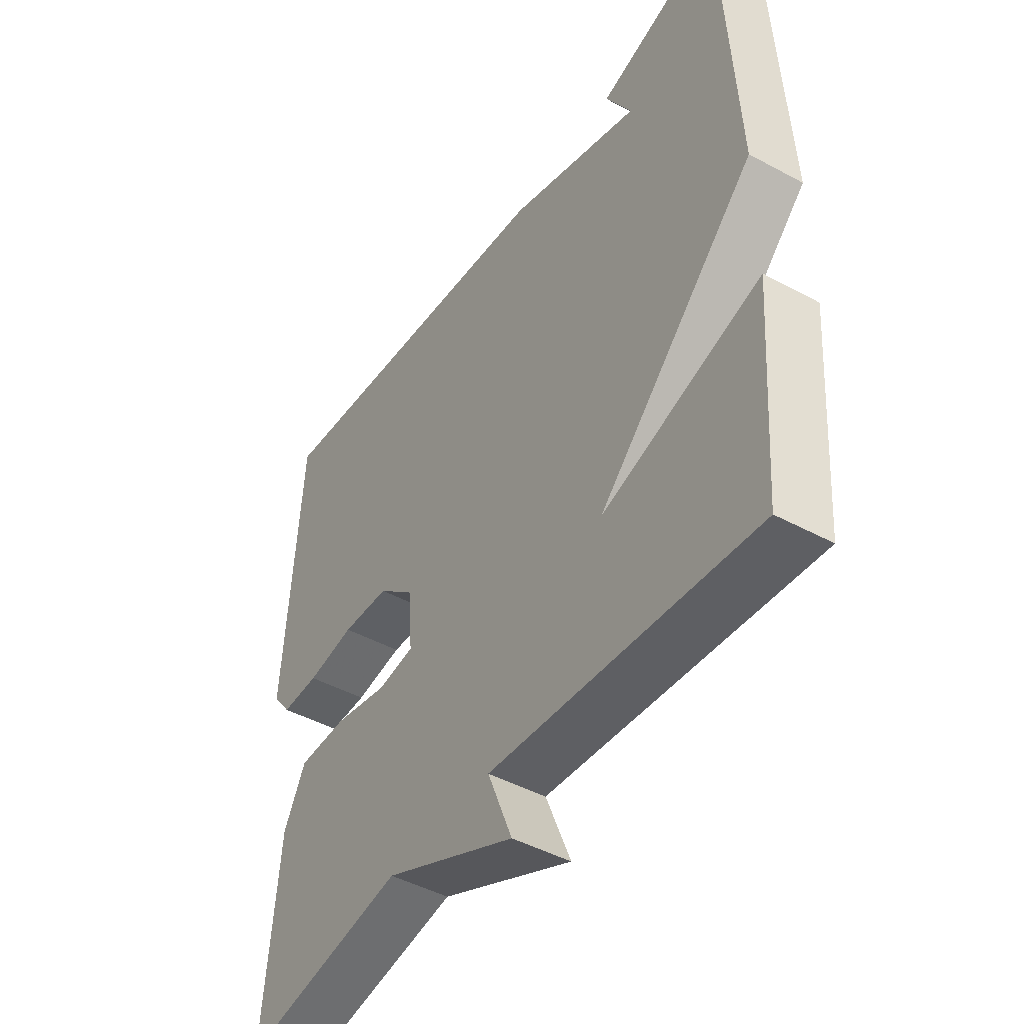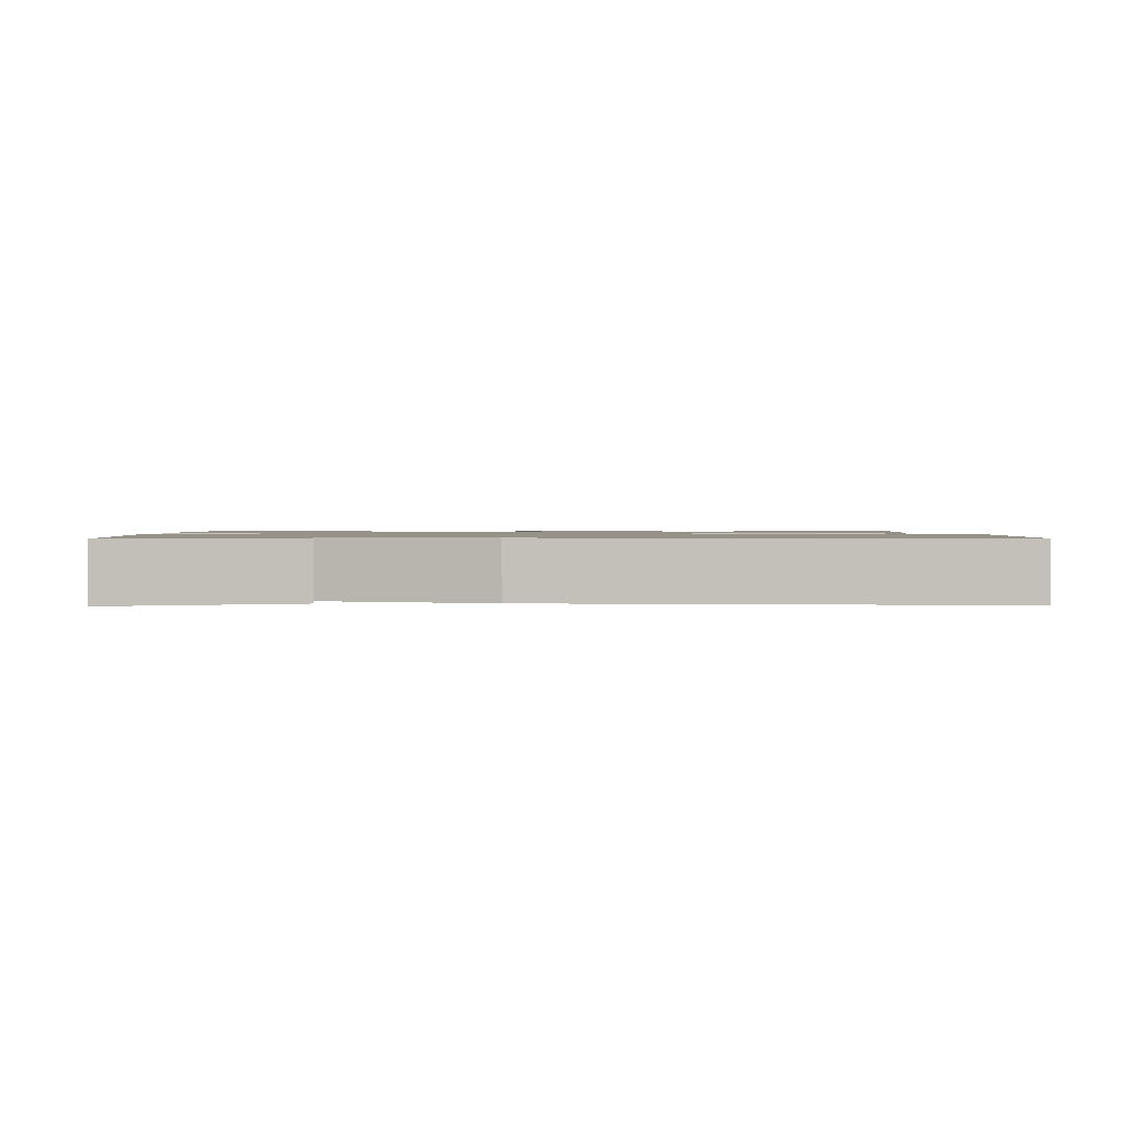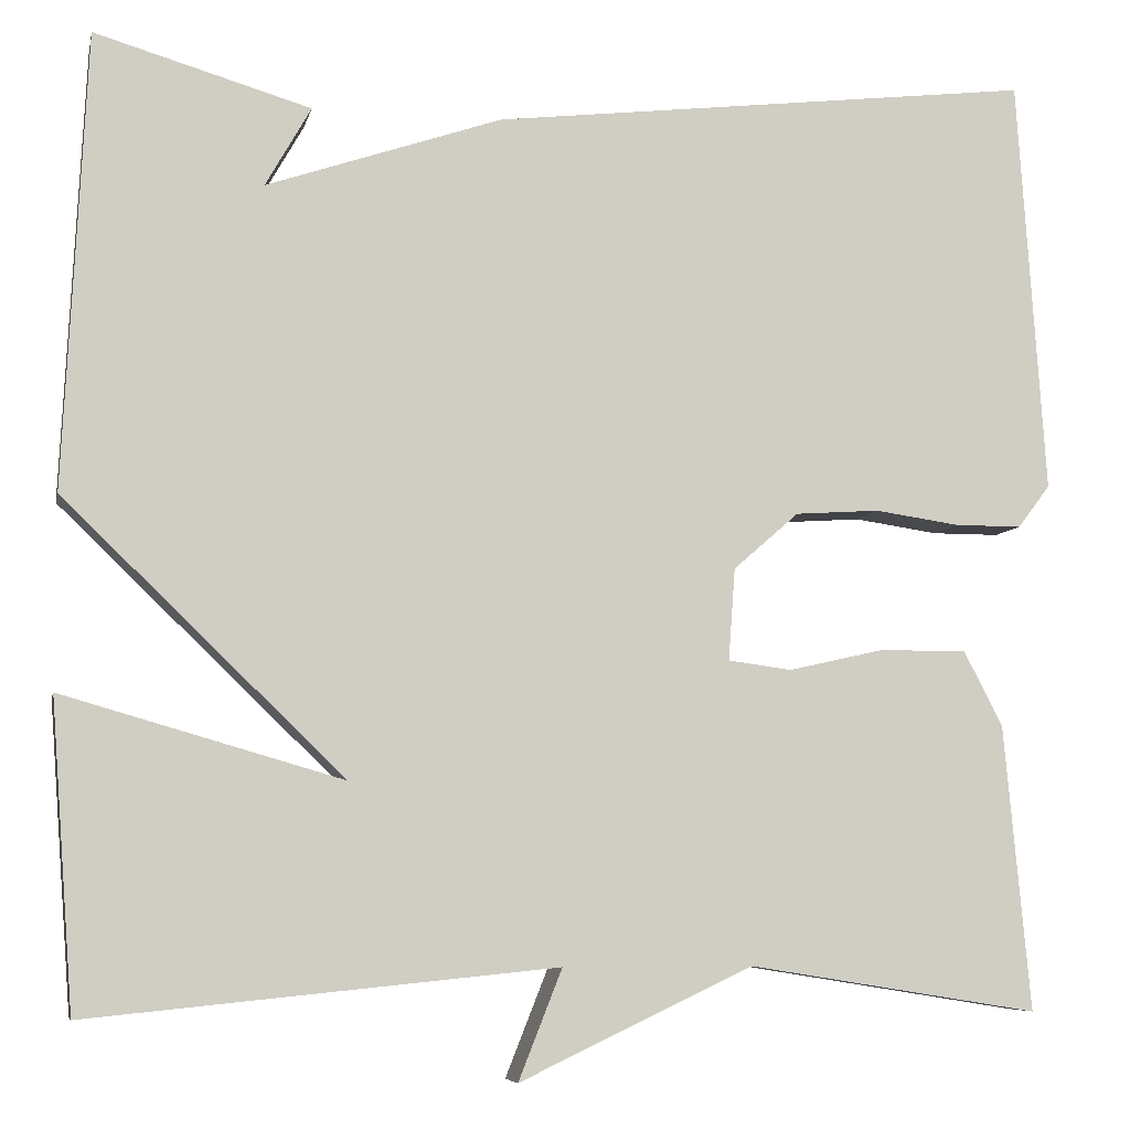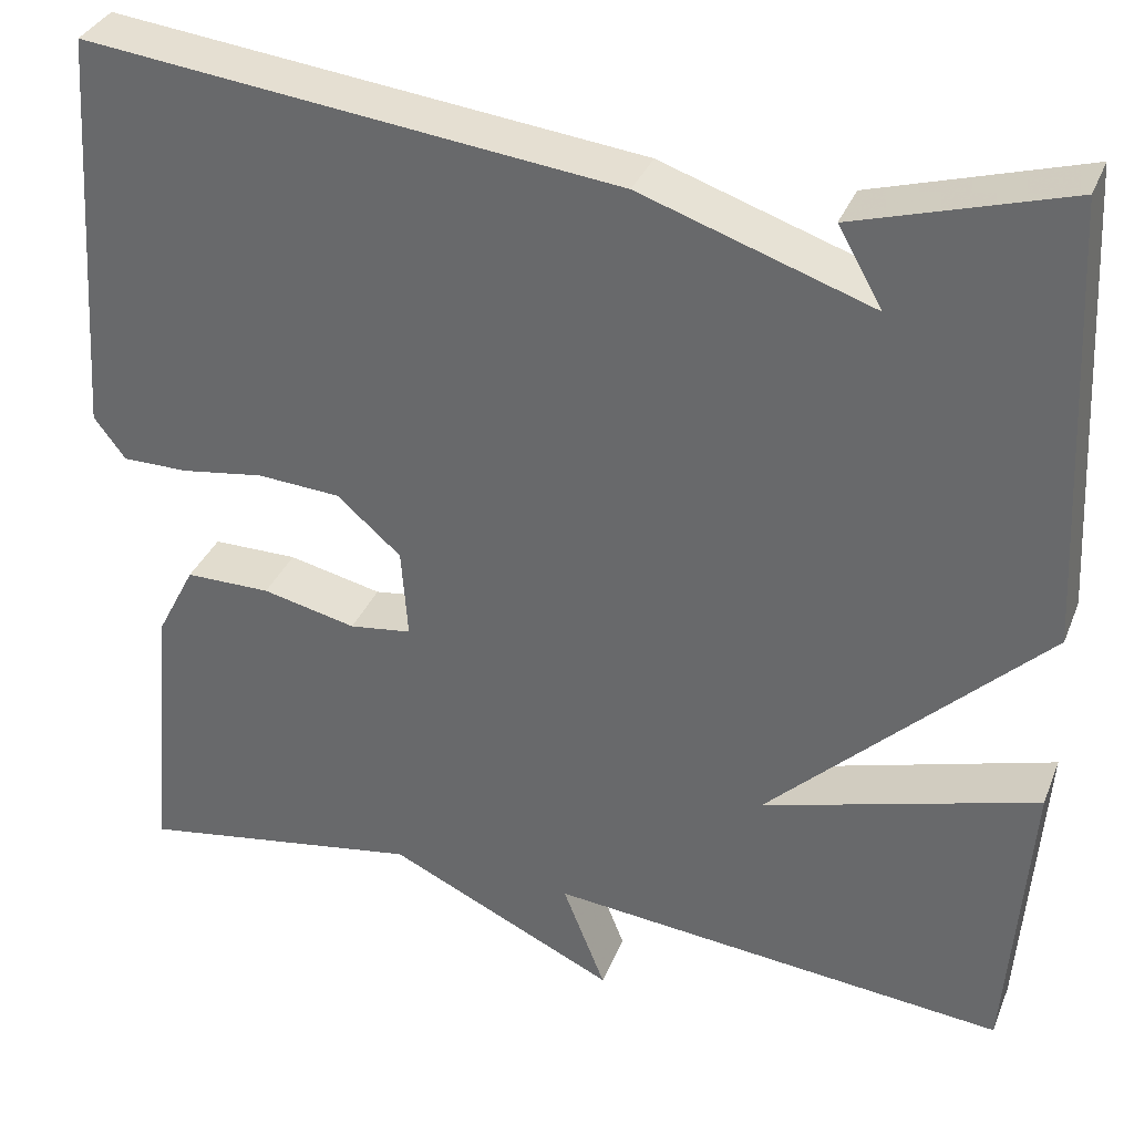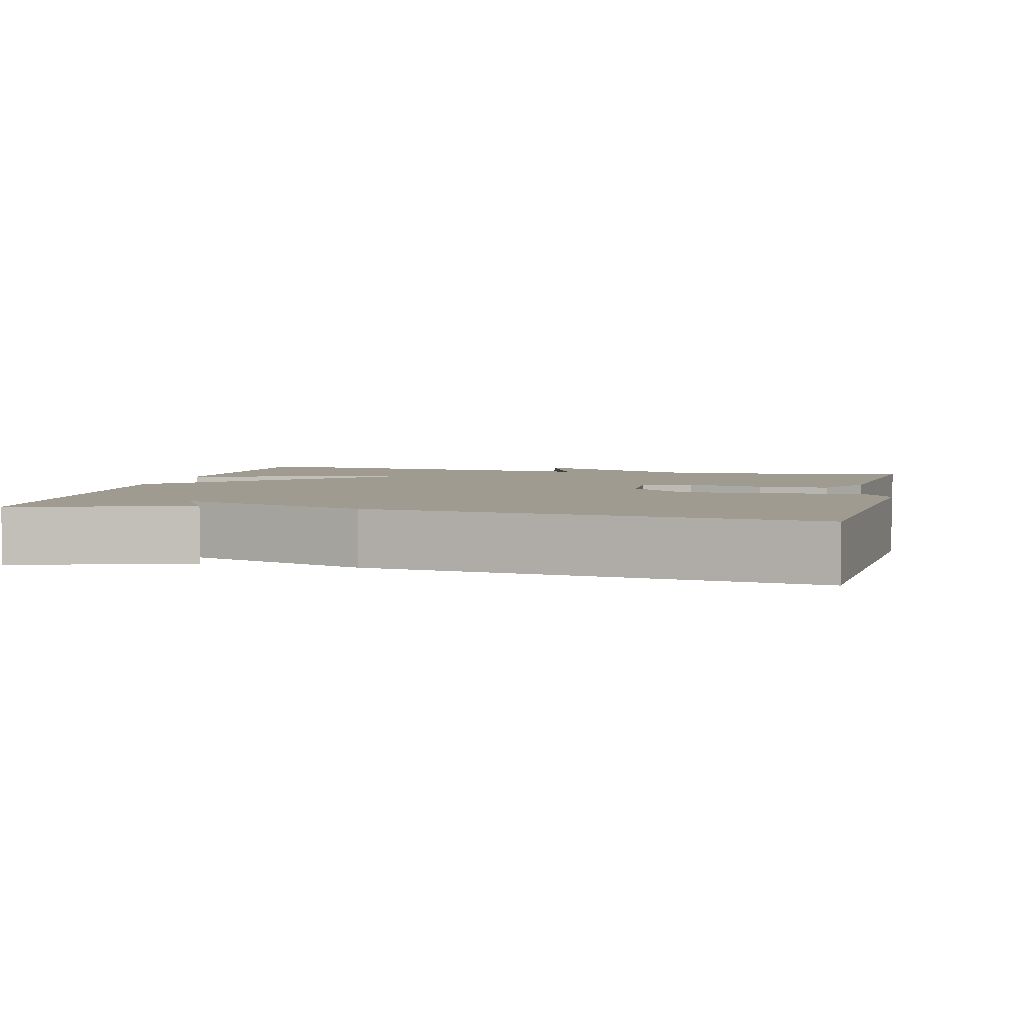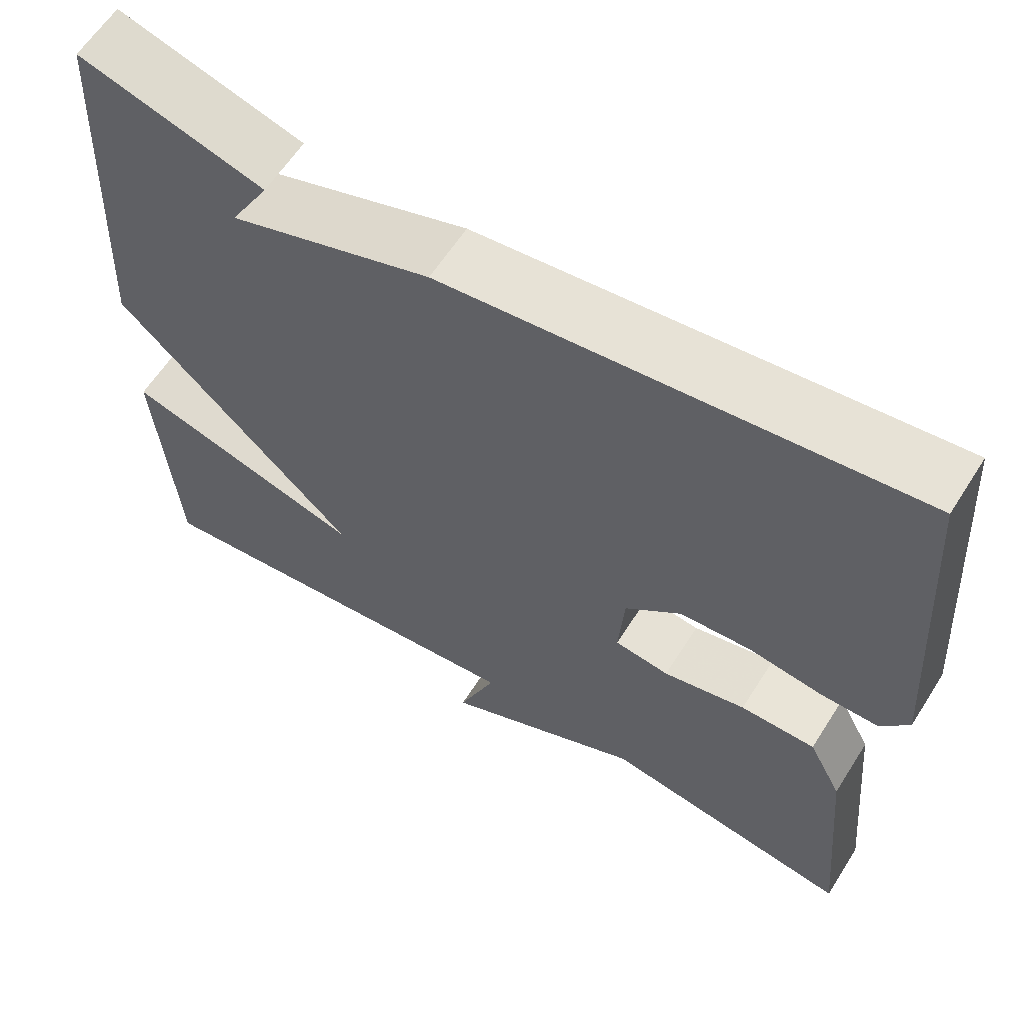
<metadata>
{"format":"obj","ext":"obj","renderer":"f3d","projection":"perspective","resolution":1024,"background":"white","views":[{"elev":-46.1,"azim":-121.8,"up":"+Z"},{"elev":1.2,"azim":-1.5,"up":"+Y"},{"elev":-6.8,"azim":-11.9,"up":"+Z"},{"elev":34.1,"azim":-160.1,"up":"+Z"},{"elev":4.1,"azim":13.5,"up":"+Y"},{"elev":61.2,"azim":32.3,"up":"+Z"}]}
</metadata>
<code>
v -0.5 0.07 -0.5
v -0.524 0.07 -0.178
v -0.229 0.07 -0.263
v -0.524 0.07 0.022
v -0.5 0.07 0.5
v -0.273 0.07 0.433
v -0.321 0.07 0.349
v -0.073 0.07 0.433
v 0.5 0.07 0.5
v 0.53 0.07 0.061
v 0.496 0.07 0.016
v 0.425 0.07 0.016
v 0.336 0.07 0.029
v 0.247 0.07 0.023
v 0.178 0.07 -0.037
v 0.171 0.07 -0.134
v 0.238 0.07 -0.143
v 0.339 0.07 -0.12
v 0.431 0.07 -0.12
v 0.472 0.07 -0.199
v 0.5 0.07 -0.5
v 0.193 0.07 -0.451
v -0.053 0.07 -0.567
v -0.007 0.07 -0.451
v -0.5 0 -0.5
v -0.524 0 -0.178
v -0.229 0 -0.263
v -0.524 0 0.022
v -0.5 0 0.5
v -0.273 0 0.433
v -0.321 0 0.349
v -0.073 0 0.433
v 0.5 0 0.5
v 0.53 0 0.061
v 0.496 0 0.016
v 0.425 0 0.016
v 0.336 0 0.029
v 0.247 0 0.023
v 0.178 0 -0.037
v 0.171 0 -0.134
v 0.238 0 -0.143
v 0.339 0 -0.12
v 0.431 0 -0.12
v 0.472 0 -0.199
v 0.5 0 -0.5
v 0.193 0 -0.451
v -0.053 0 -0.567
v -0.007 0 -0.451
f 22 23 24
f 20 21 22
f 19 20 22
f 18 19 22
f 17 18 22
f 16 17 22 24
f 15 16 24 1
f 11 12 13
f 10 11 13
f 9 10 13
f 8 9 13
f 7 8 13
f 7 13 14
f 4 5 6 7
f 7 14 15
f 4 7 15
f 3 4 15
f 1 2 3
f 1 3 15
f 48 47 46
f 46 45 44
f 46 44 43
f 46 43 42
f 46 42 41
f 48 46 41 40
f 25 48 40 39
f 37 36 35
f 37 35 34
f 37 34 33
f 37 33 32
f 37 32 31
f 38 37 31
f 31 30 29 28
f 39 38 31
f 39 31 28
f 39 28 27
f 27 26 25
f 39 27 25
f 1 25 26 2
f 2 26 27 3
f 3 27 28 4
f 4 28 29 5
f 5 29 30 6
f 6 30 31 7
f 7 31 32 8
f 8 32 33 9
f 9 33 34 10
f 10 34 35 11
f 11 35 36 12
f 12 36 37 13
f 13 37 38 14
f 14 38 39 15
f 15 39 40 16
f 16 40 41 17
f 17 41 42 18
f 18 42 43 19
f 19 43 44 20
f 20 44 45 21
f 21 45 46 22
f 22 46 47 23
f 23 47 48 24
f 24 48 25 1

</code>
